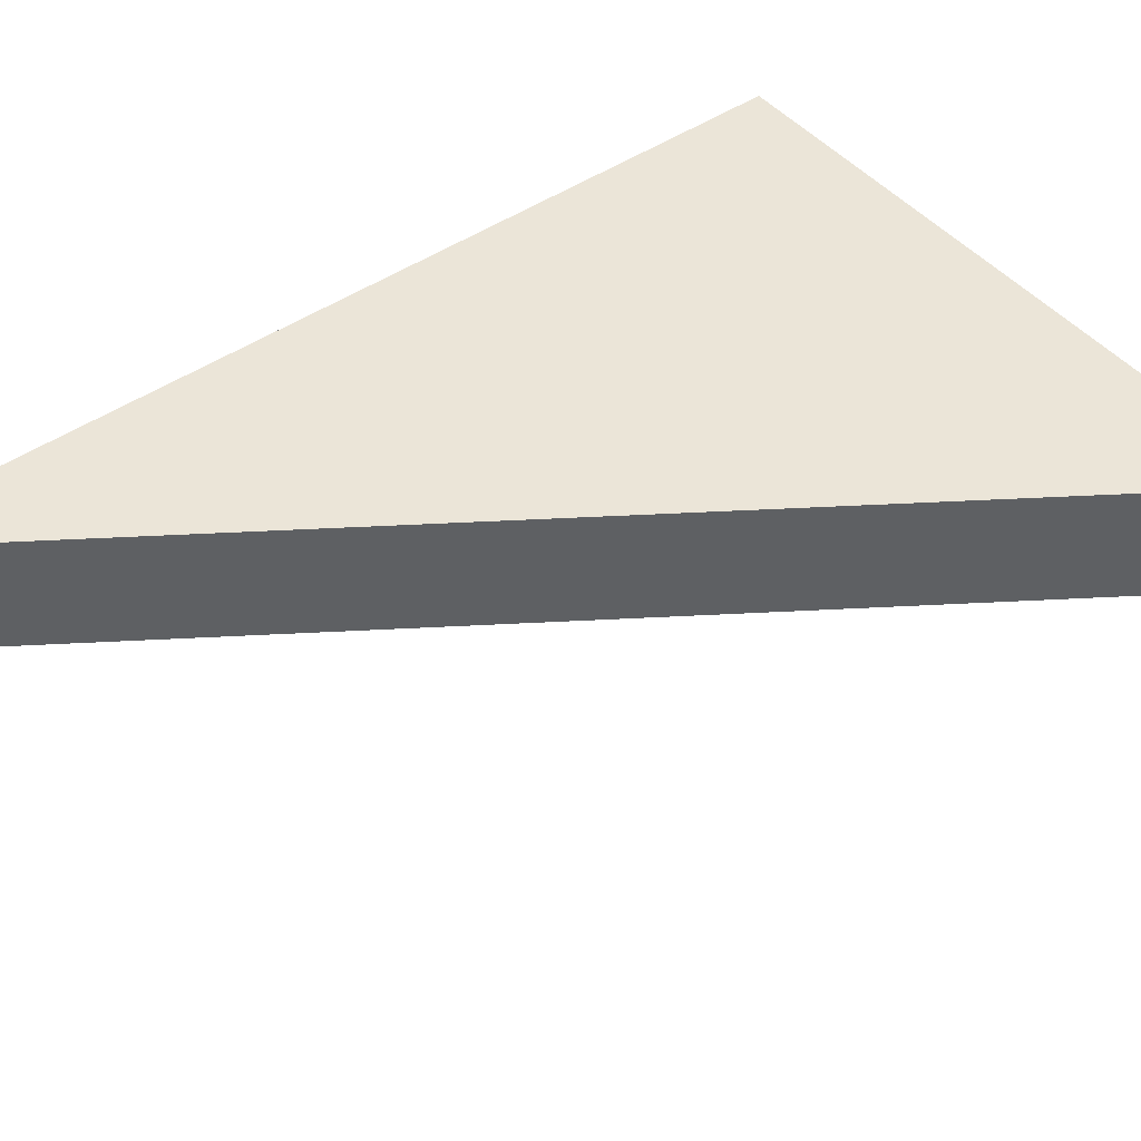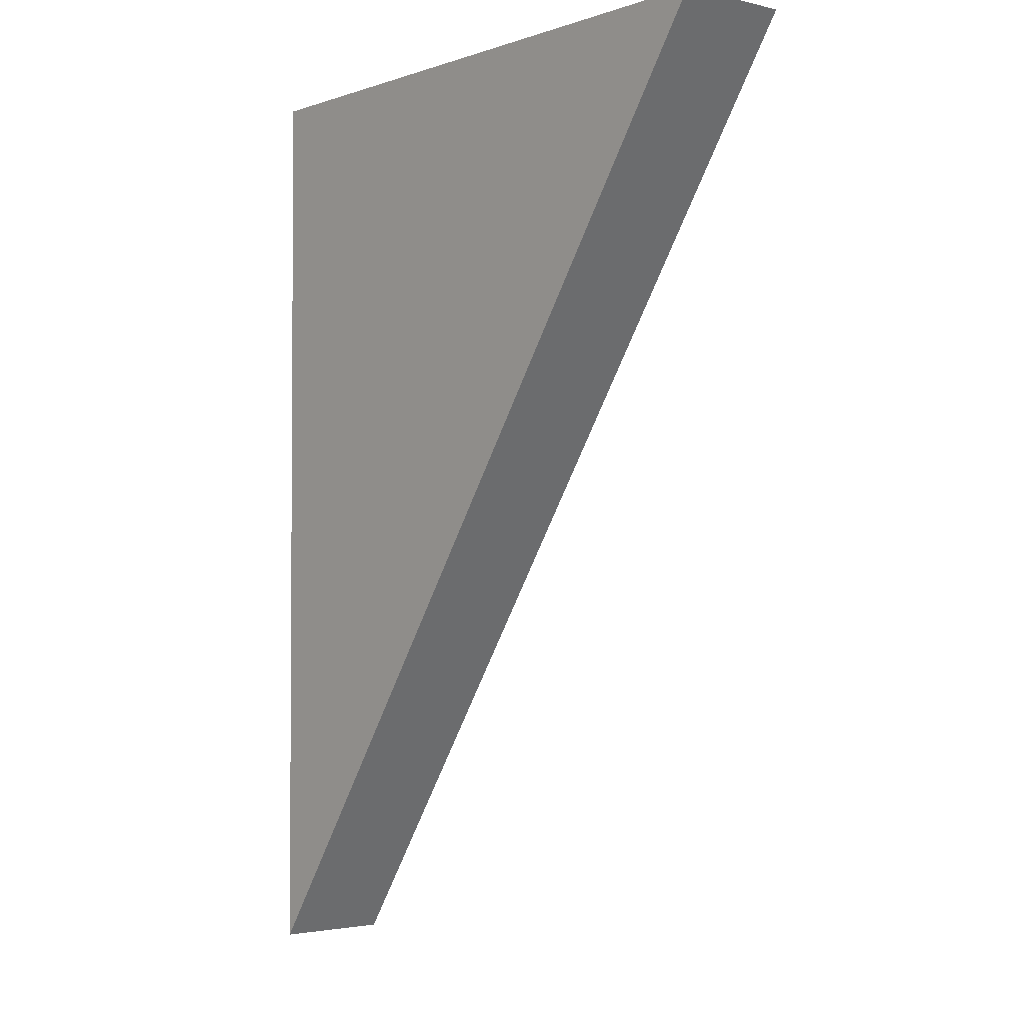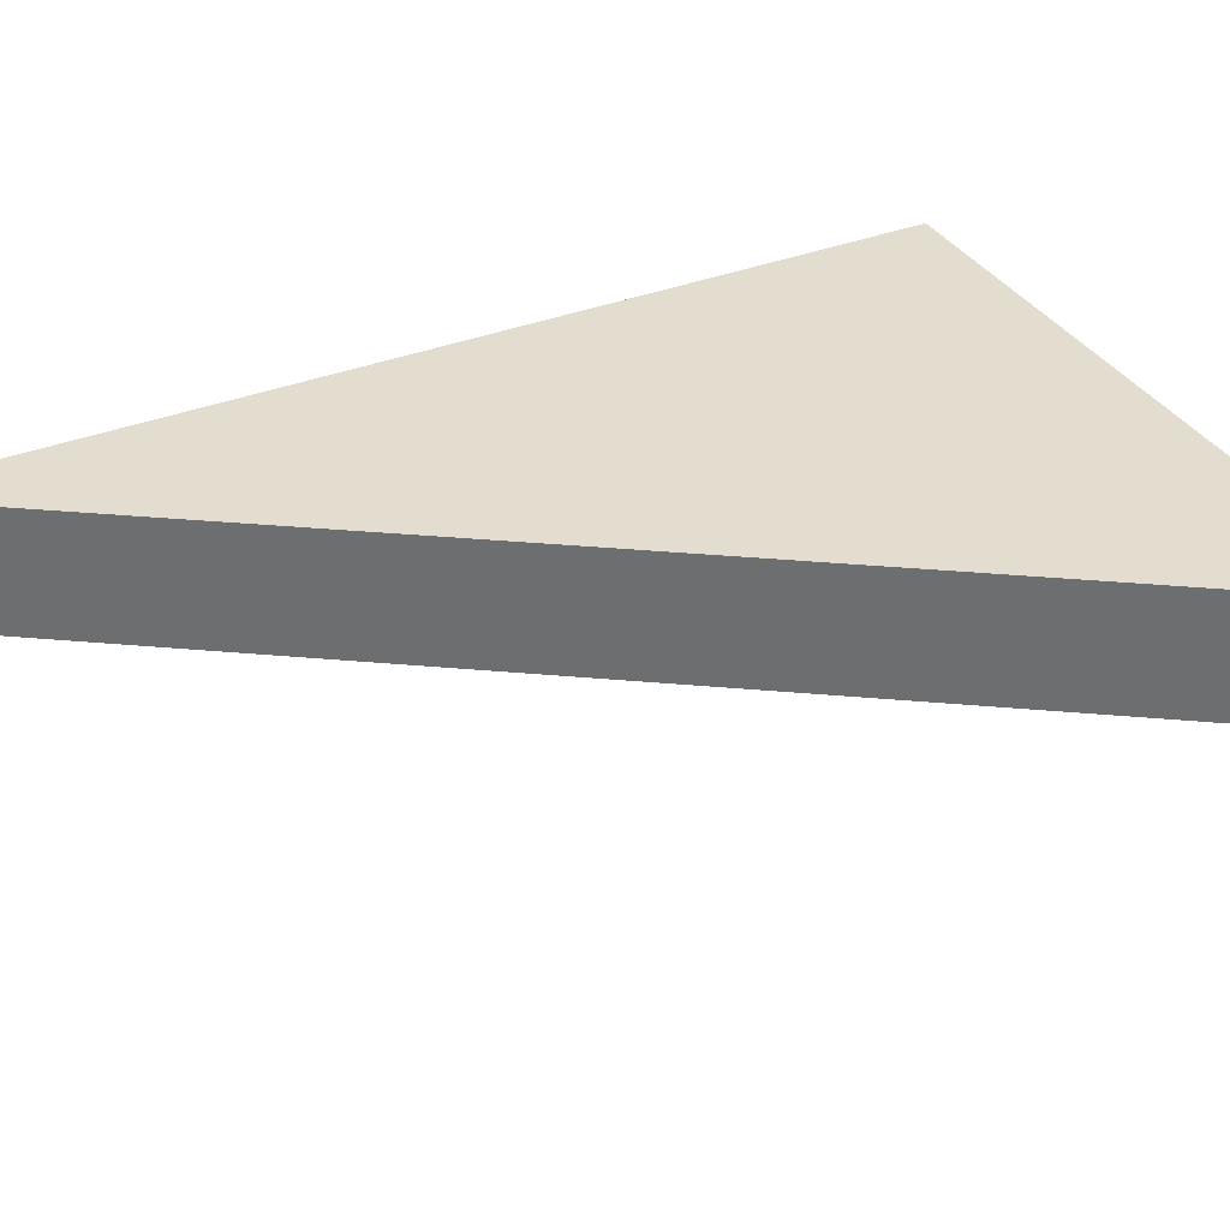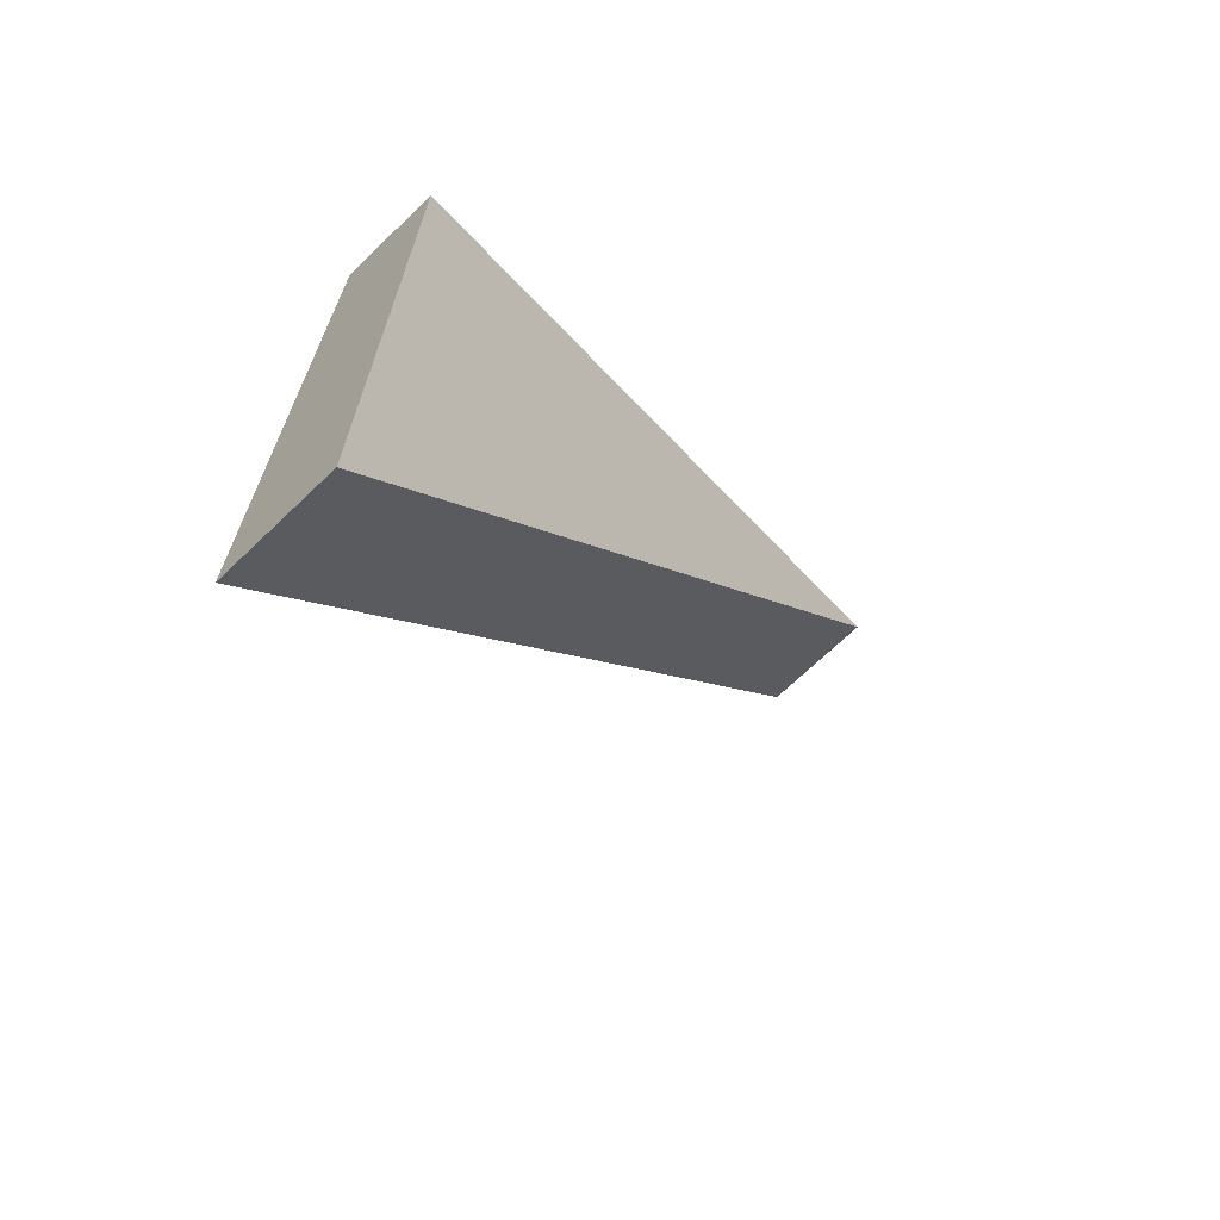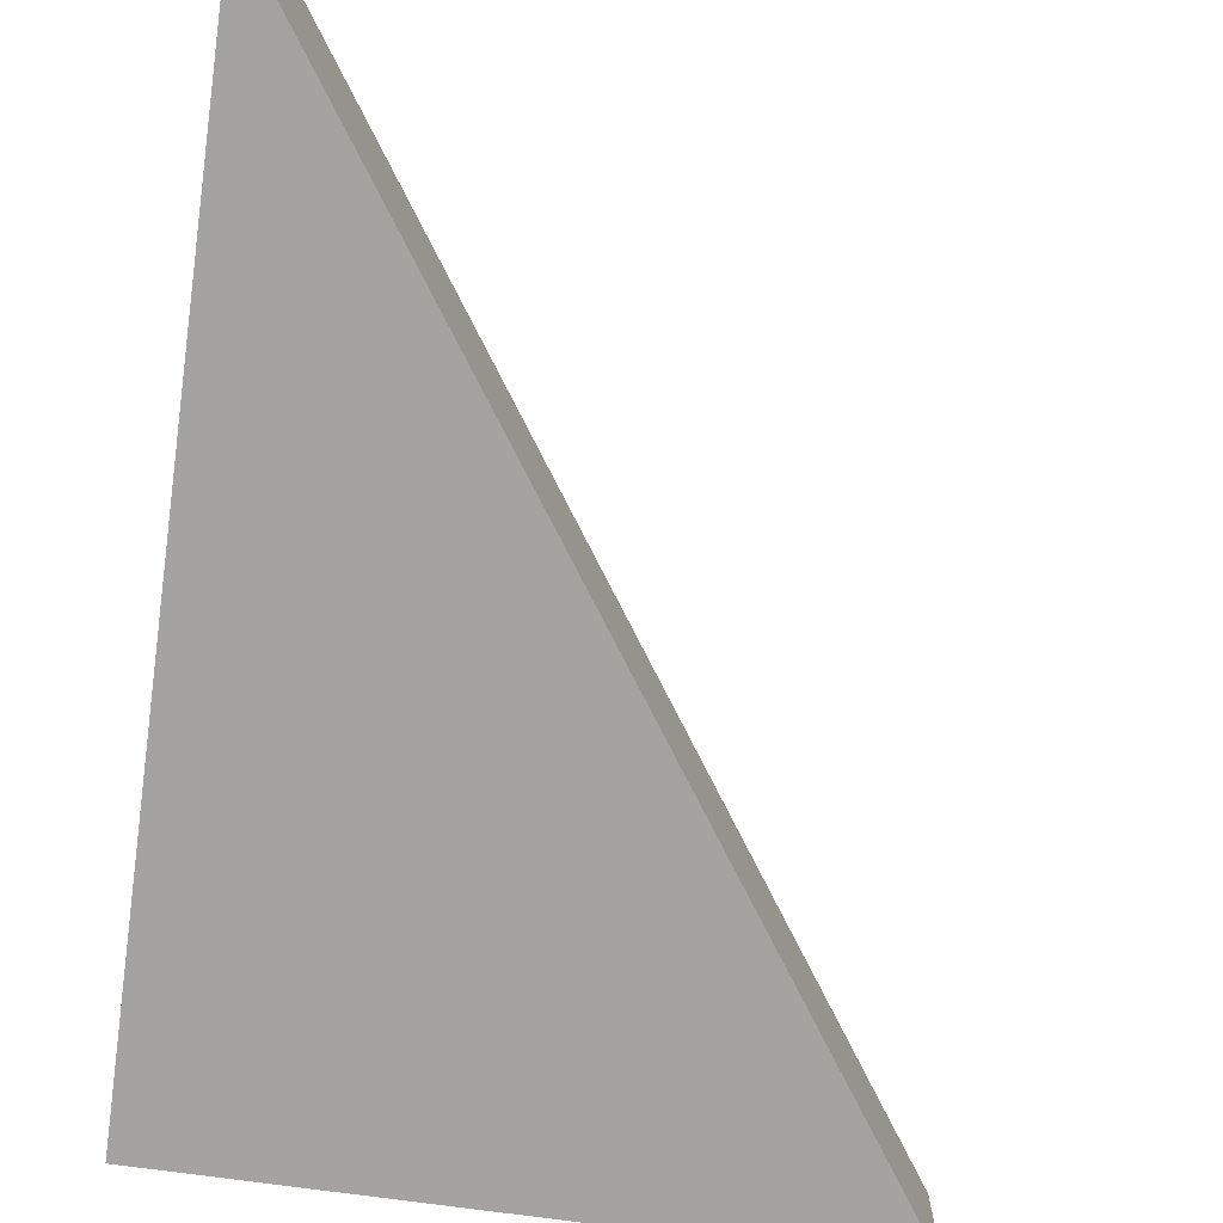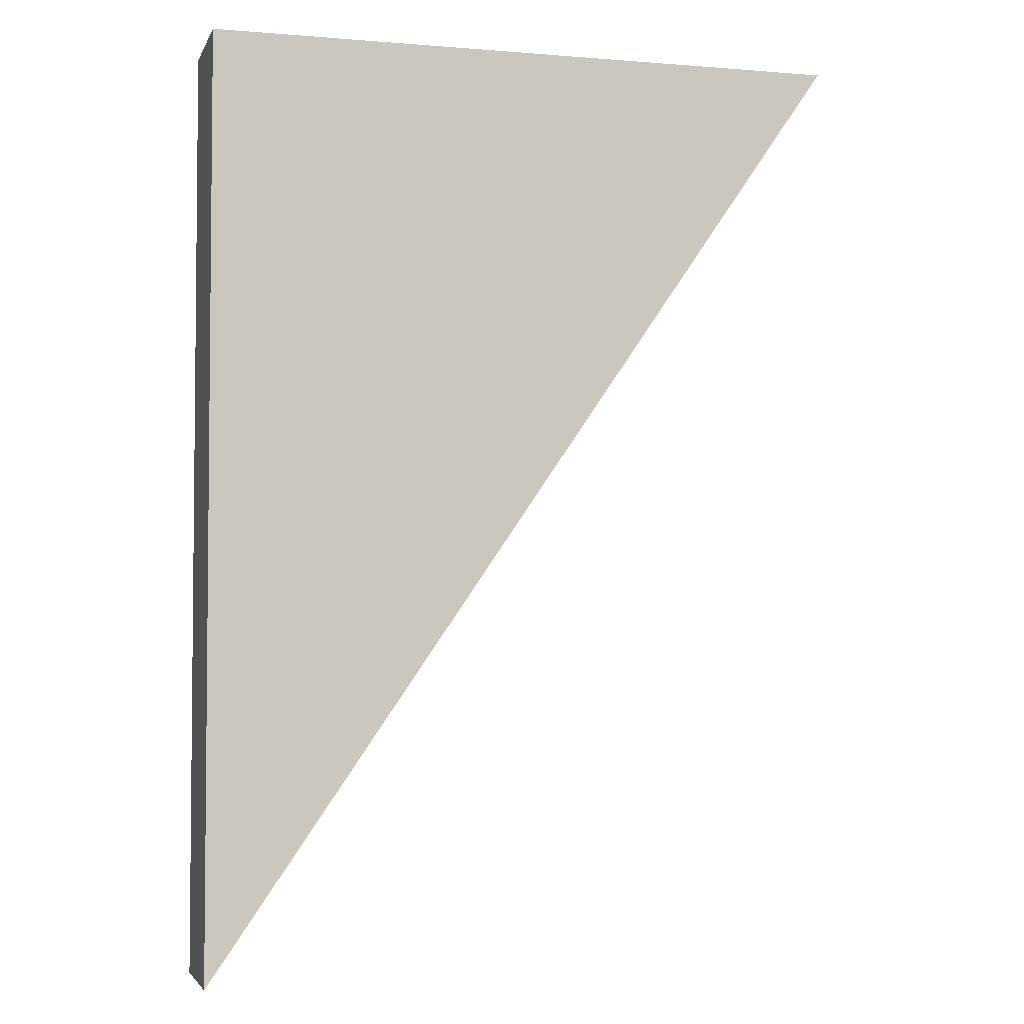
<metadata>
{"format":"obj","ext":"obj","renderer":"f3d","projection":"perspective","resolution":1024,"background":"white","views":[{"elev":46.0,"azim":-128.0,"up":"+Y"},{"elev":-2.4,"azim":-129.7,"up":"+Z"},{"elev":34.9,"azim":-117.6,"up":"+Y"},{"elev":-69.8,"azim":133.8,"up":"+Z"},{"elev":-72.8,"azim":172.1,"up":"+Y"},{"elev":-3.7,"azim":164.6,"up":"+Z"}]}
</metadata>
<code>
o
v 2.75 1 -4
v 2.75 1 4
v 2.75 0 4
v 2.75 0 -4
v -2.75 1 4
v -2.75 0 4
g
f 1 2 3 4
f 2 5 6 3
f 5 1 4 6
f 5 2 1
f 4 3 6

</code>
